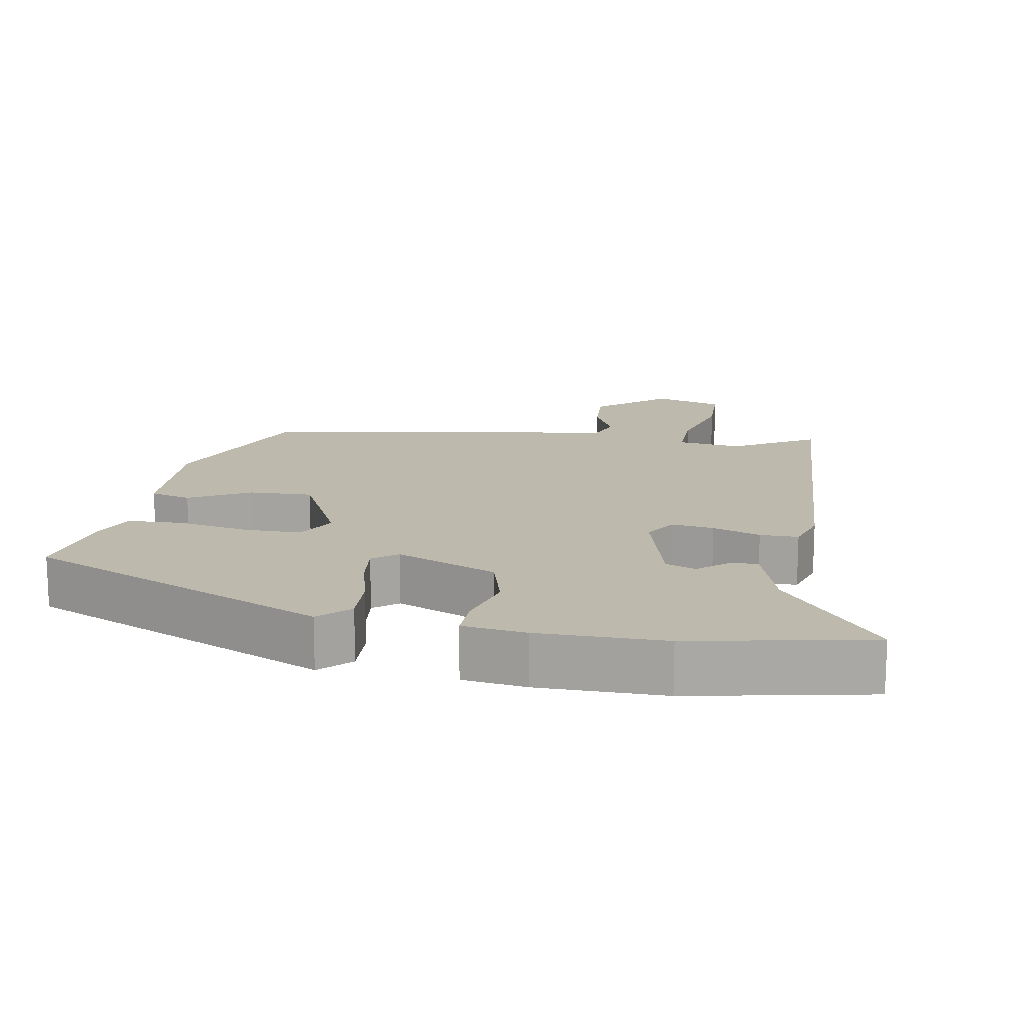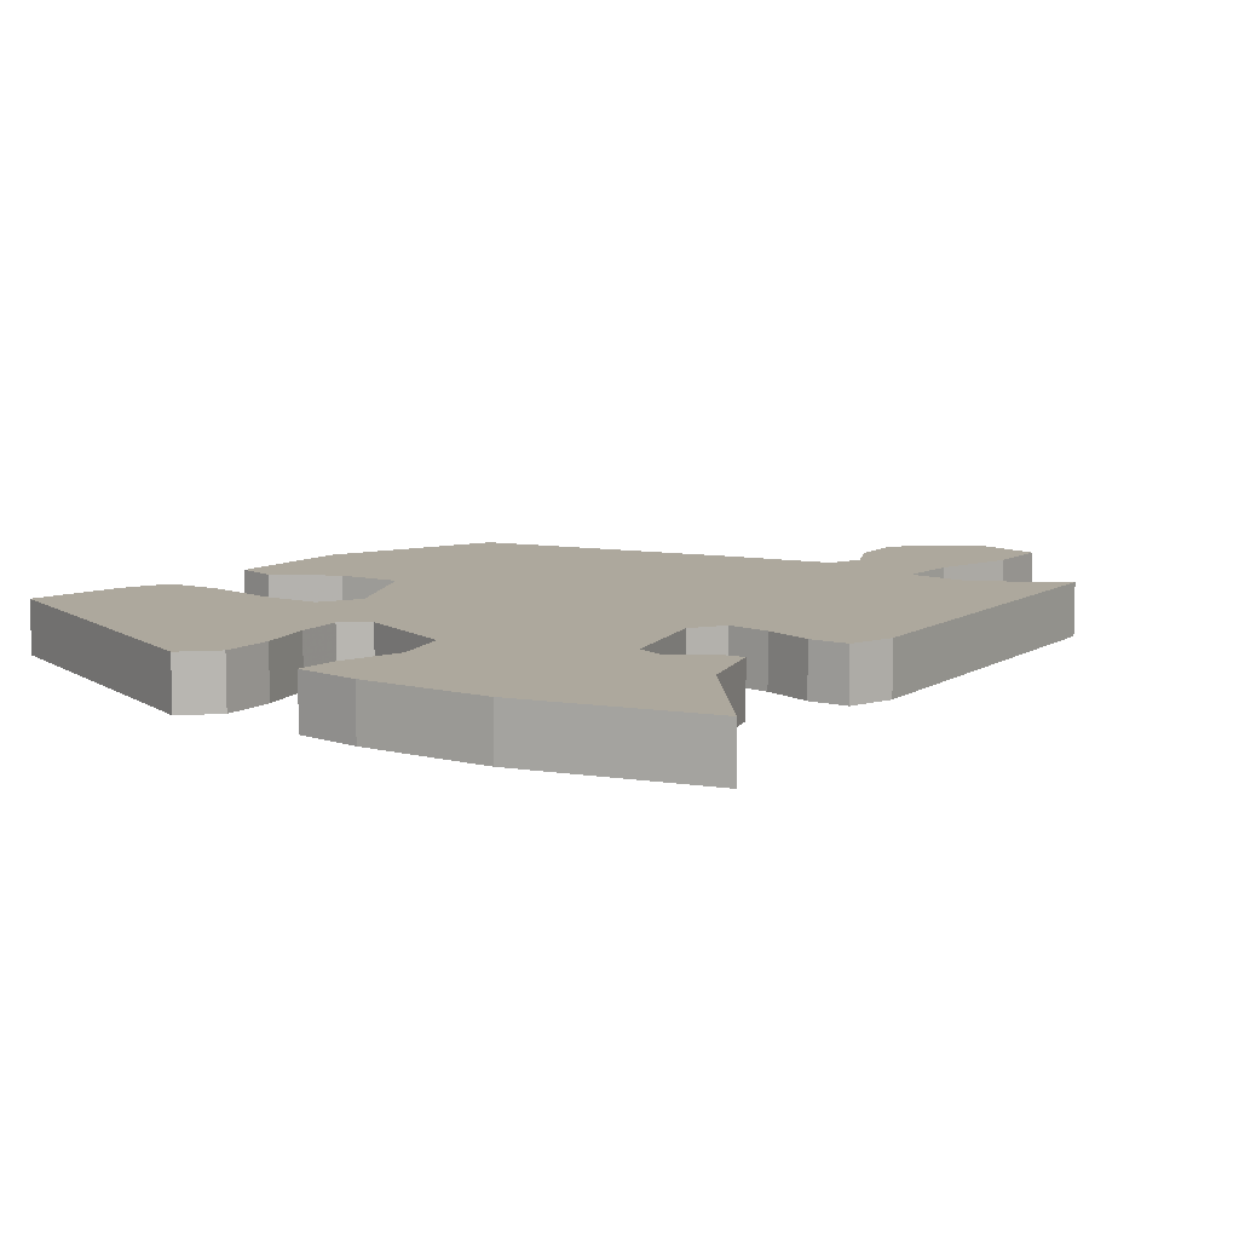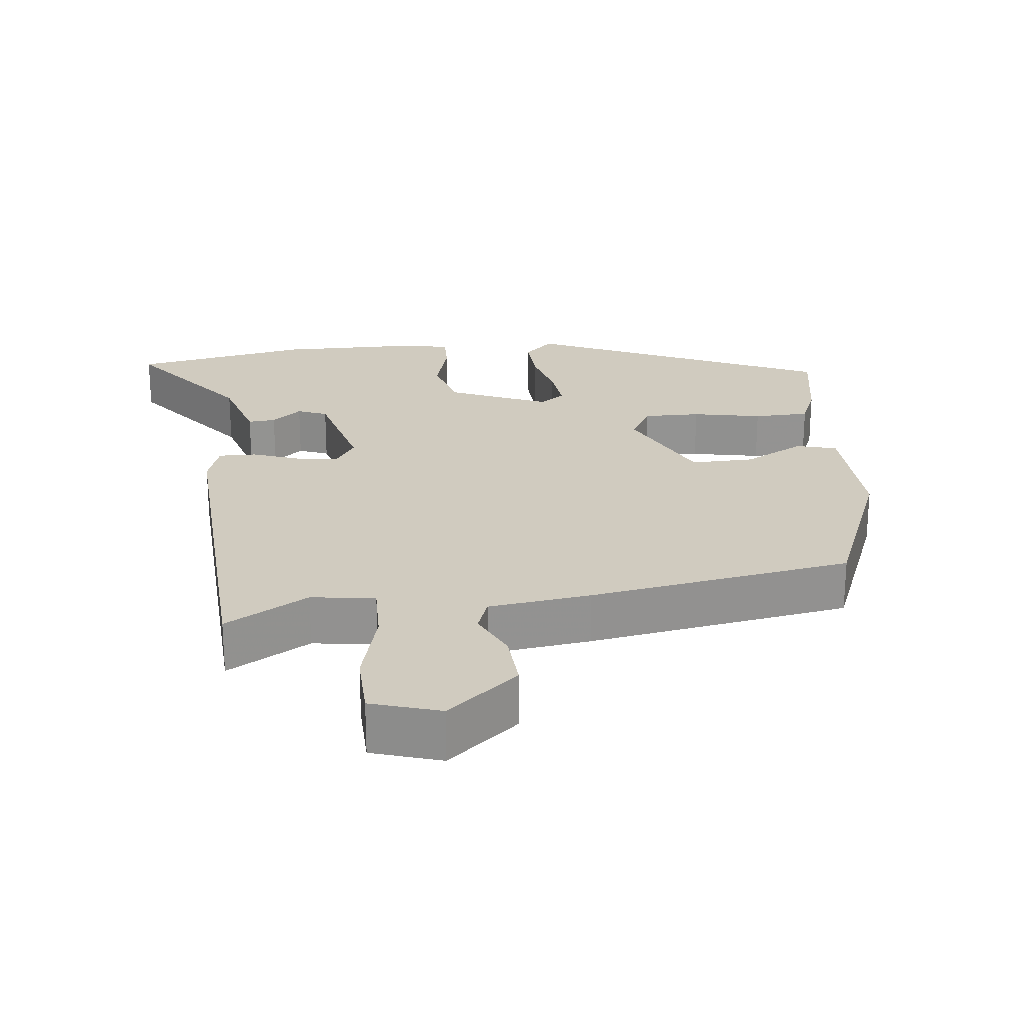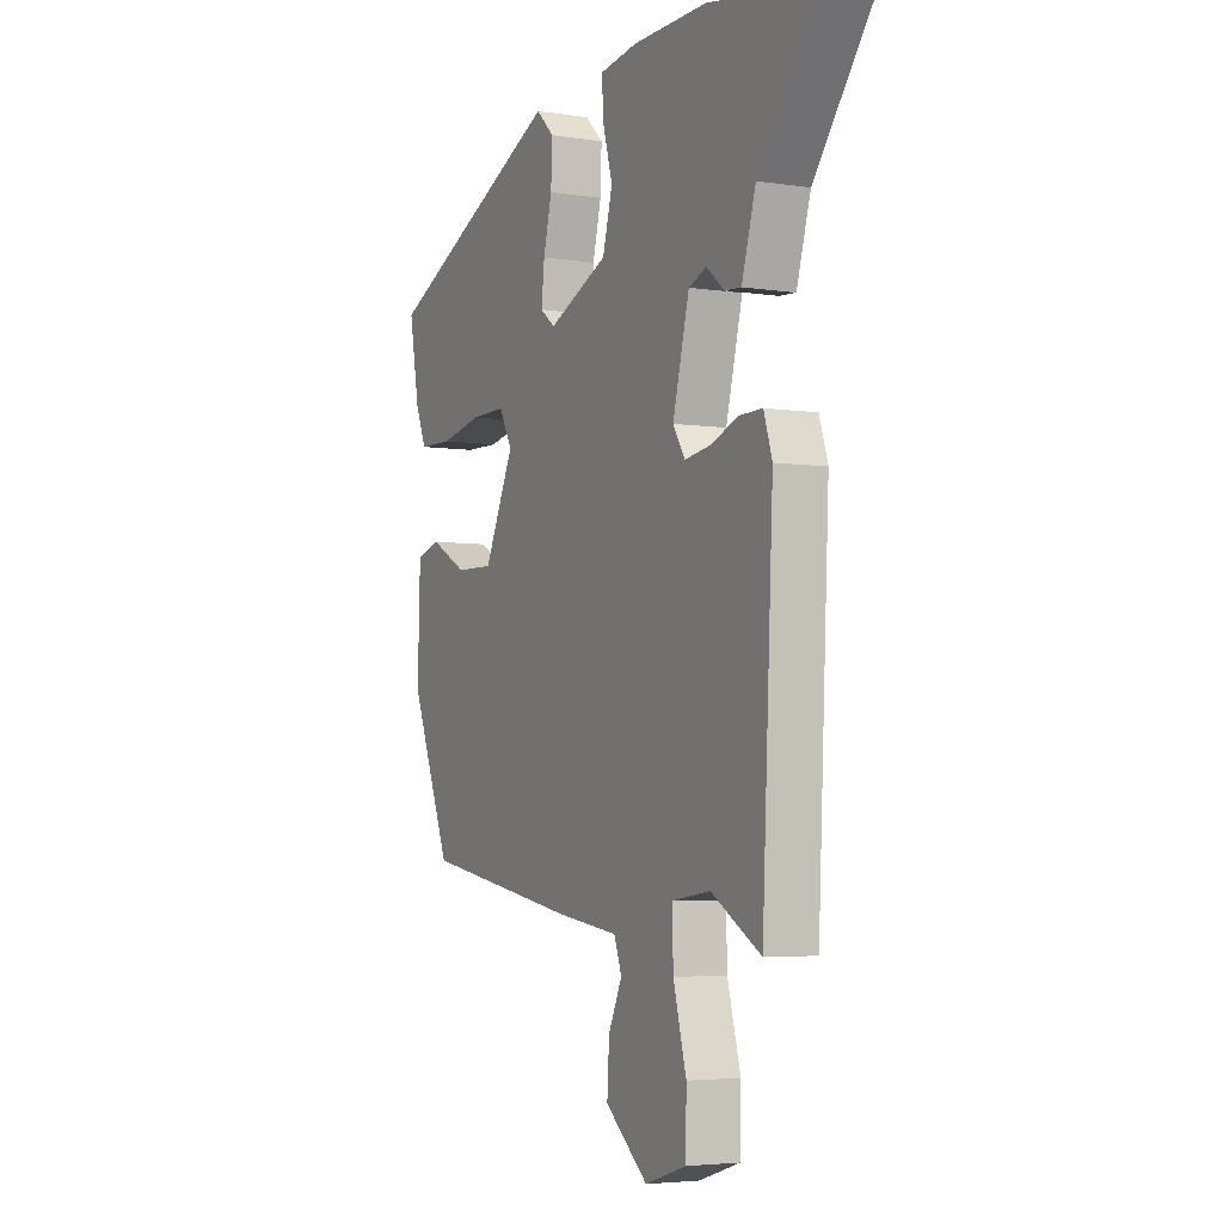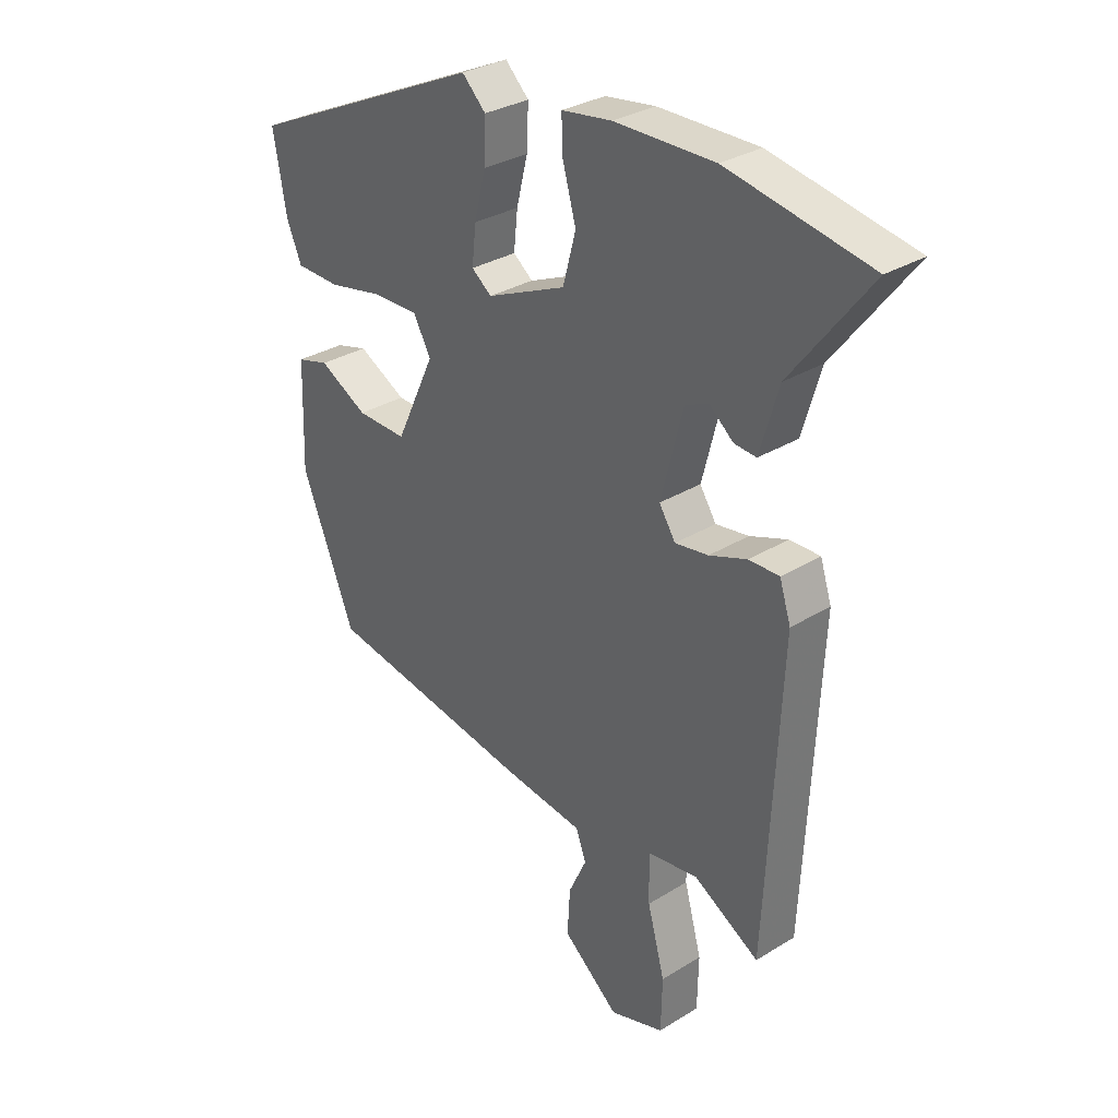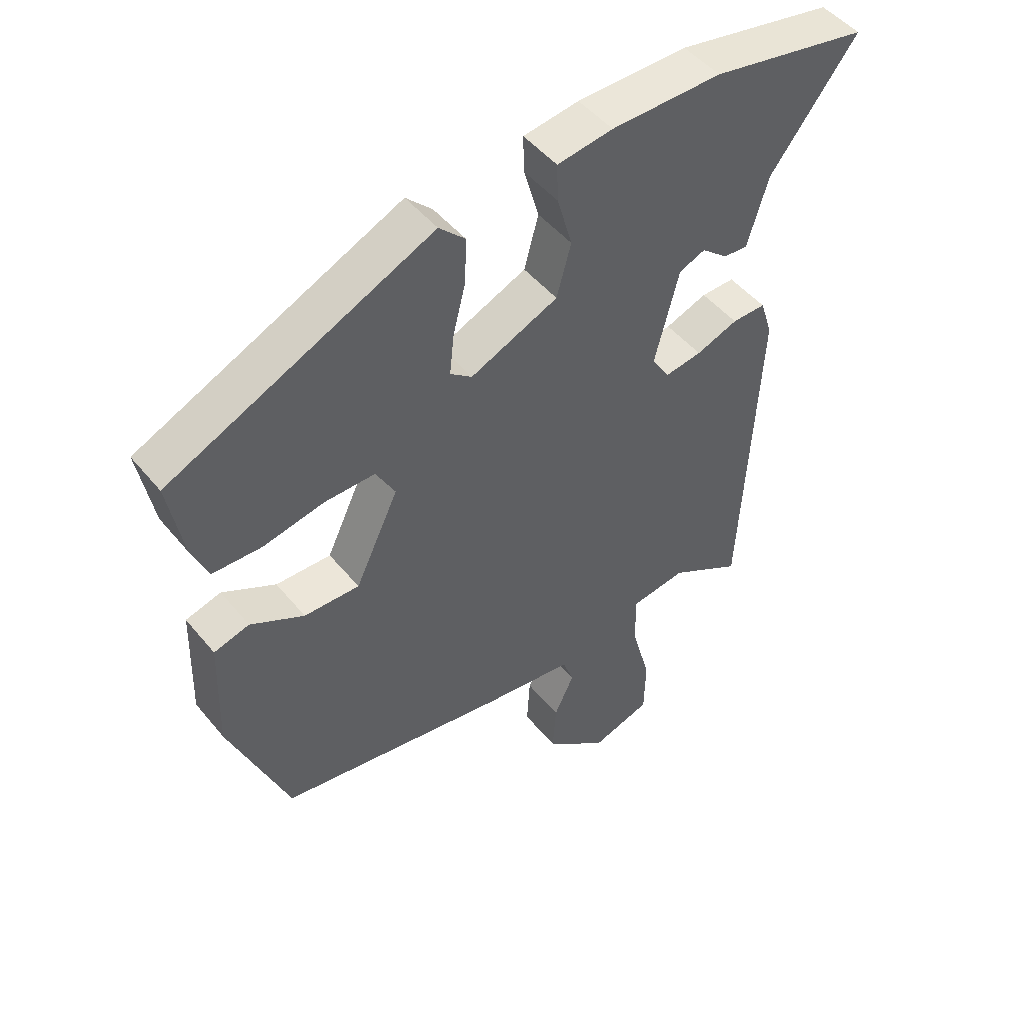
<metadata>
{"format":"obj","ext":"obj","renderer":"f3d","projection":"perspective","resolution":1024,"background":"white","views":[{"elev":15.3,"azim":9.5,"up":"+Y"},{"elev":8.7,"azim":34.4,"up":"+Y"},{"elev":23.7,"azim":173.5,"up":"+Y"},{"elev":-4.4,"azim":63.4,"up":"+Z"},{"elev":31.3,"azim":48.8,"up":"+Z"},{"elev":48.6,"azim":-37.4,"up":"+Z"}]}
</metadata>
<code>
v 0.49 0.07 -0.55
v 0.373 0.07 -0.482
v 0.283 0.07 -0.495
v 0.285 0.07 -0.581
v 0.316 0.07 -0.695
v 0.314 0.07 -0.79
v 0.217 0.07 -0.821
v 0.117 0.07 -0.738
v 0.122 0.07 -0.656
v 0.154 0.07 -0.587
v 0.136 0.07 -0.538
v -0.008 0.07 -0.519
v -0.378 0.07 -0.457
v -0.473 0.07 -0.222
v -0.467 0.07 -0.037
v -0.41 0.07 -0.021
v -0.324 0.07 -0.067
v -0.235 0.07 -0.069
v -0.165 0.07 0.079
v -0.196 0.07 0.135
v -0.277 0.07 0.134
v -0.375 0.07 0.114
v -0.454 0.07 0.116
v -0.48 0.07 0.178
v -0.504 0.07 0.31
v -0.082 0.07 0.505
v -0.04 0.07 0.464
v -0.043 0.07 0.391
v -0.063 0.07 0.311
v -0.07 0.07 0.245
v -0.035 0.07 0.218
v 0.106 0.07 0.28
v 0.129 0.07 0.365
v 0.105 0.07 0.45
v 0.103 0.07 0.51
v 0.192 0.07 0.523
v 0.369 0.07 0.525
v 0.621 0.07 0.477
v 0.482 0.07 0.295
v 0.449 0.07 0.183
v 0.41 0.07 0.186
v 0.368 0.07 0.221
v 0.326 0.07 0.204
v 0.287 0.07 0.052
v 0.316 0.07 0.007
v 0.375 0.07 0.016
v 0.442 0.07 0.041
v 0.496 0.07 0.042
v 0.516 0.07 -0.02
v 0.49 0 -0.55
v 0.373 0 -0.482
v 0.283 0 -0.495
v 0.285 0 -0.581
v 0.316 0 -0.695
v 0.314 0 -0.79
v 0.217 0 -0.821
v 0.117 0 -0.738
v 0.122 0 -0.656
v 0.154 0 -0.587
v 0.136 0 -0.538
v -0.008 0 -0.519
v -0.378 0 -0.457
v -0.473 0 -0.222
v -0.467 0 -0.037
v -0.41 0 -0.021
v -0.324 0 -0.067
v -0.235 0 -0.069
v -0.165 0 0.079
v -0.196 0 0.135
v -0.277 0 0.134
v -0.375 0 0.114
v -0.454 0 0.116
v -0.48 0 0.178
v -0.504 0 0.31
v -0.082 0 0.505
v -0.04 0 0.464
v -0.043 0 0.391
v -0.063 0 0.311
v -0.07 0 0.245
v -0.035 0 0.218
v 0.106 0 0.28
v 0.129 0 0.365
v 0.105 0 0.45
v 0.103 0 0.51
v 0.192 0 0.523
v 0.369 0 0.525
v 0.621 0 0.477
v 0.482 0 0.295
v 0.449 0 0.183
v 0.41 0 0.186
v 0.368 0 0.221
v 0.326 0 0.204
v 0.287 0 0.052
v 0.316 0 0.007
v 0.375 0 0.016
v 0.442 0 0.041
v 0.496 0 0.042
v 0.516 0 -0.02
f 46 47 48 49
f 45 46 49 1
f 44 45 1 2
f 39 40 41 42
f 39 42 43
f 38 39 43
f 37 38 43
f 36 37 43 44
f 33 34 35 36
f 32 33 36 44
f 26 27 28 29
f 26 29 30
f 25 26 30
f 24 25 30 31
f 21 22 23 24
f 20 21 24 31
f 14 15 16 17
f 14 17 18
f 11 12 13 14
f 11 14 18
f 7 8 9 10
f 5 6 7 10
f 4 5 10 11
f 3 4 11 18
f 19 20 31 32
f 18 19 32 44
f 2 3 18 44
f 98 97 96 95
f 50 98 95 94
f 51 50 94 93
f 91 90 89 88
f 92 91 88
f 92 88 87
f 92 87 86
f 93 92 86 85
f 85 84 83 82
f 93 85 82 81
f 78 77 76 75
f 79 78 75
f 79 75 74
f 80 79 74 73
f 73 72 71 70
f 80 73 70 69
f 66 65 64 63
f 67 66 63
f 63 62 61 60
f 67 63 60
f 59 58 57 56
f 59 56 55 54
f 60 59 54 53
f 67 60 53 52
f 81 80 69 68
f 93 81 68 67
f 93 67 52 51
f 1 50 51 2
f 2 51 52 3
f 3 52 53 4
f 4 53 54 5
f 5 54 55 6
f 6 55 56 7
f 7 56 57 8
f 8 57 58 9
f 9 58 59 10
f 10 59 60 11
f 11 60 61 12
f 12 61 62 13
f 13 62 63 14
f 14 63 64 15
f 15 64 65 16
f 16 65 66 17
f 17 66 67 18
f 18 67 68 19
f 19 68 69 20
f 20 69 70 21
f 21 70 71 22
f 22 71 72 23
f 23 72 73 24
f 24 73 74 25
f 25 74 75 26
f 26 75 76 27
f 27 76 77 28
f 28 77 78 29
f 29 78 79 30
f 30 79 80 31
f 31 80 81 32
f 32 81 82 33
f 33 82 83 34
f 34 83 84 35
f 35 84 85 36
f 36 85 86 37
f 37 86 87 38
f 38 87 88 39
f 39 88 89 40
f 40 89 90 41
f 41 90 91 42
f 42 91 92 43
f 43 92 93 44
f 44 93 94 45
f 45 94 95 46
f 46 95 96 47
f 47 96 97 48
f 48 97 98 49
f 49 98 50 1

</code>
